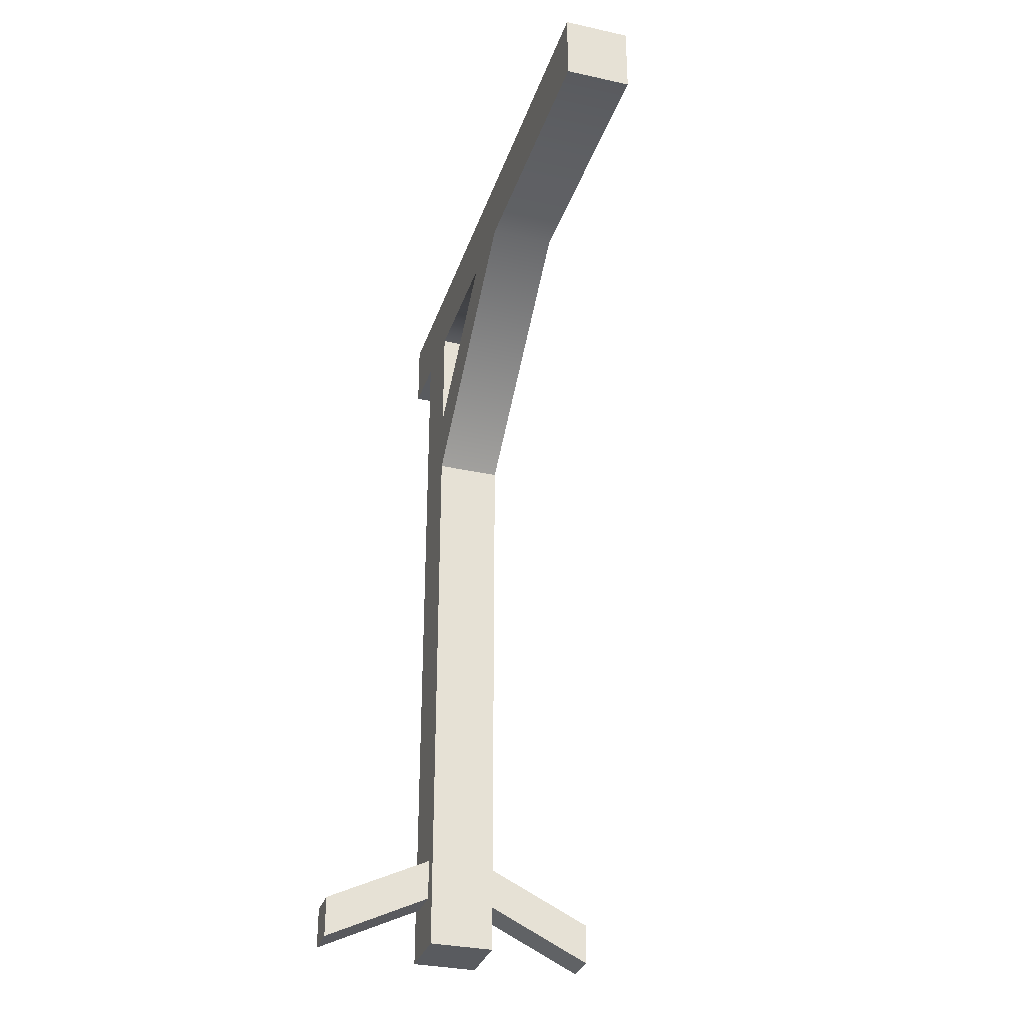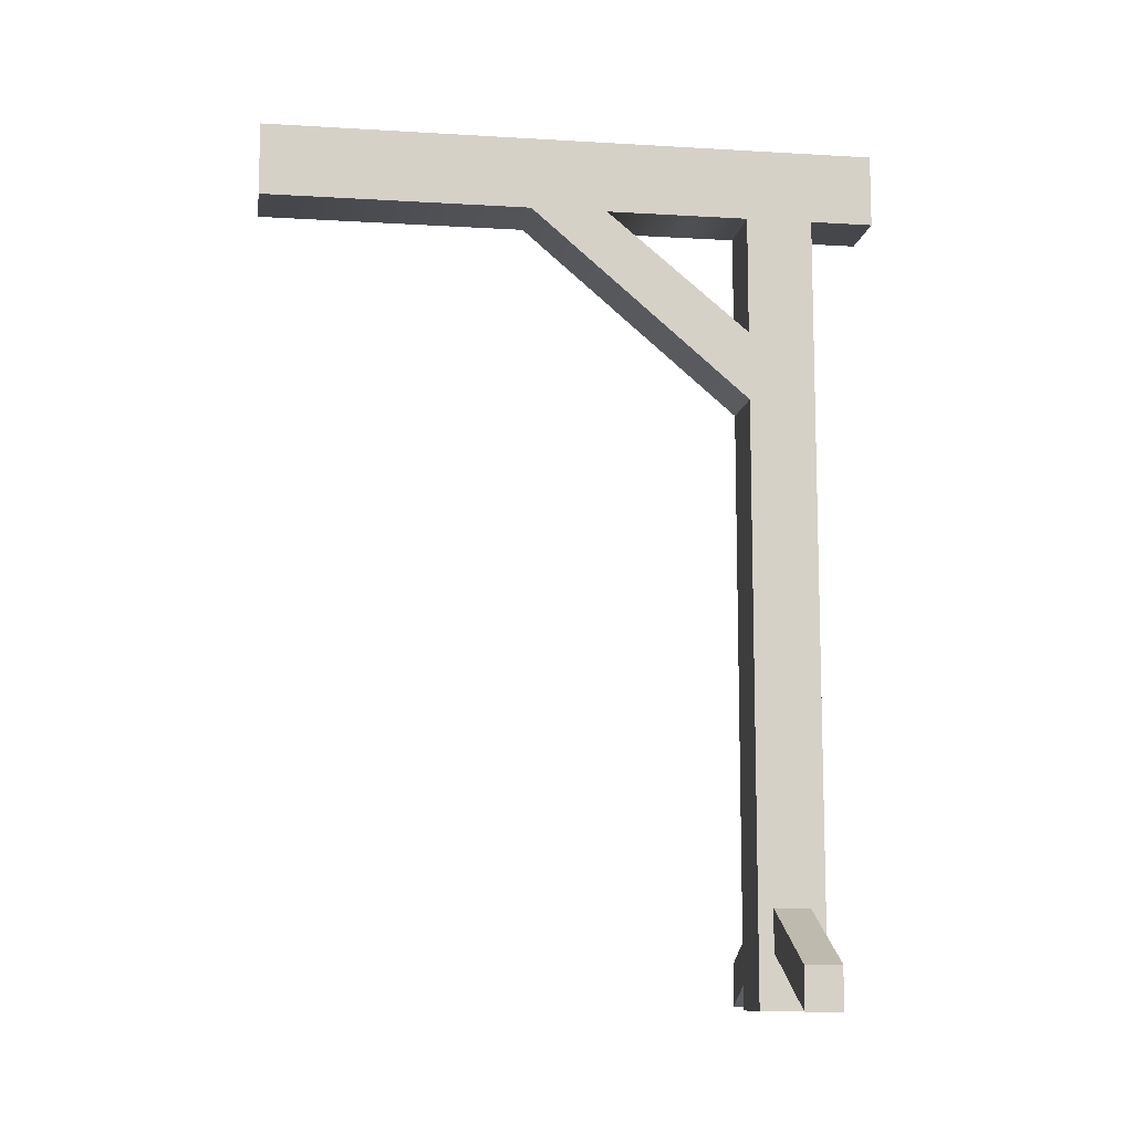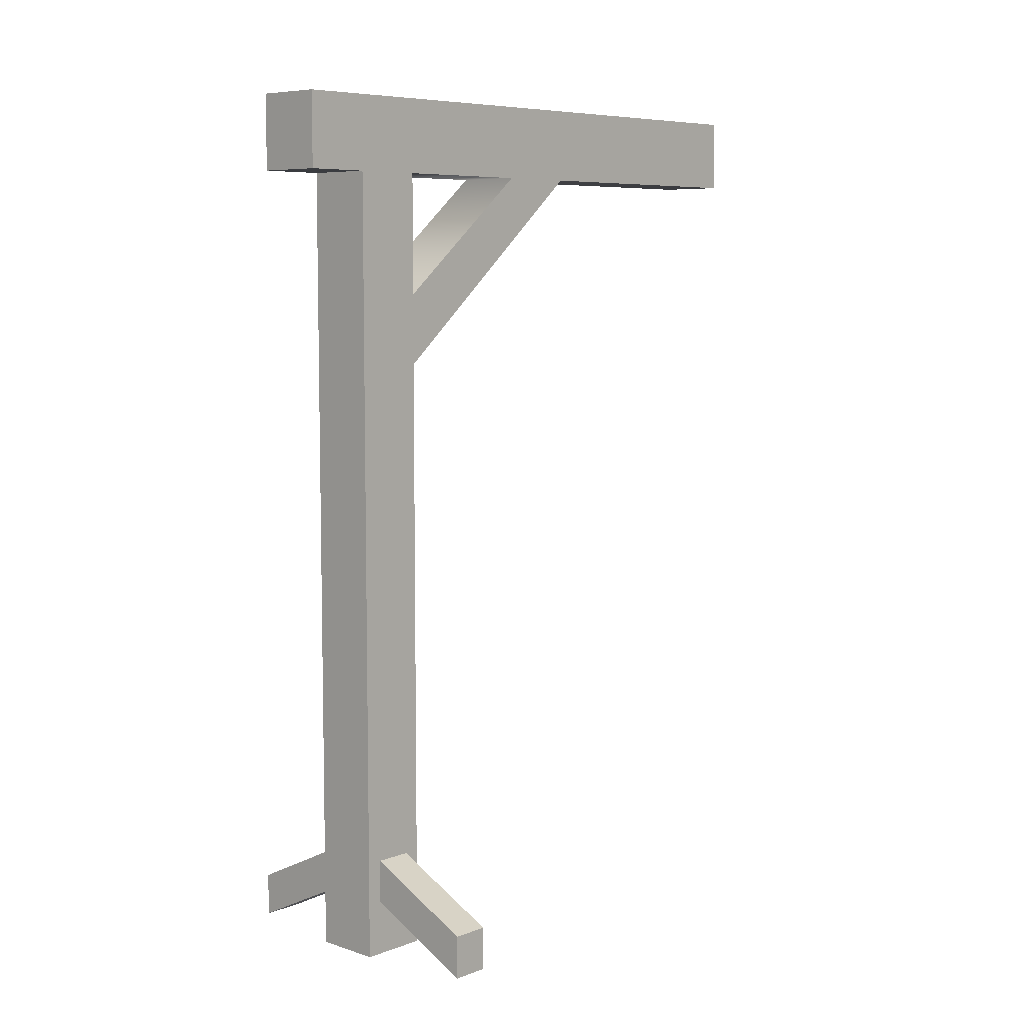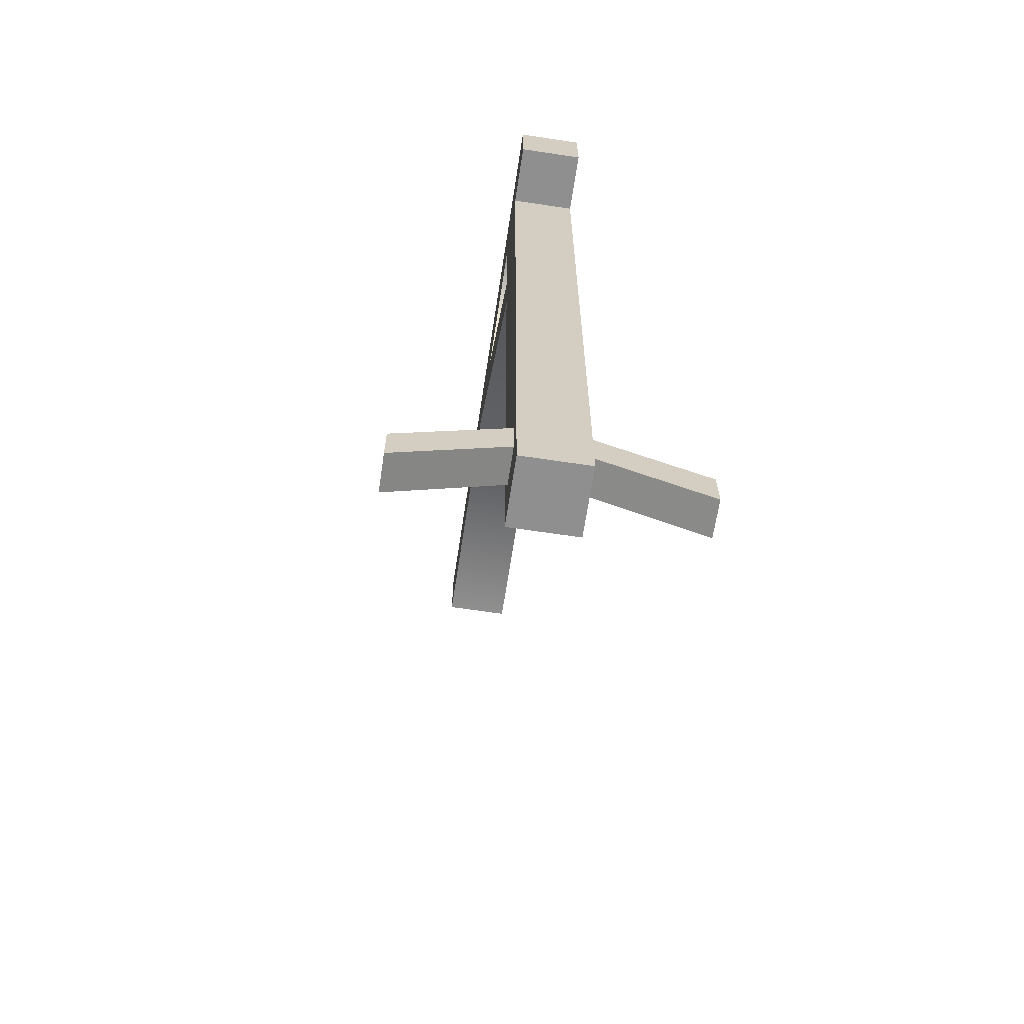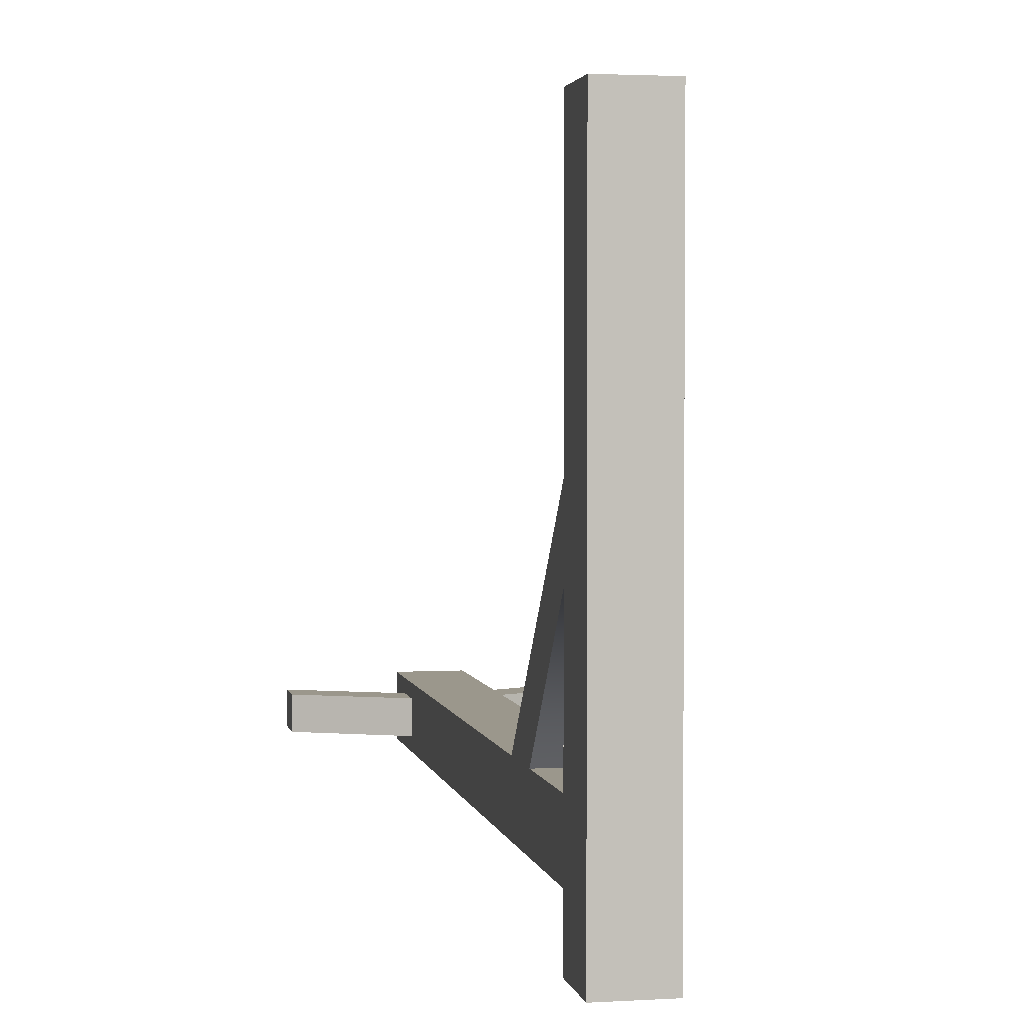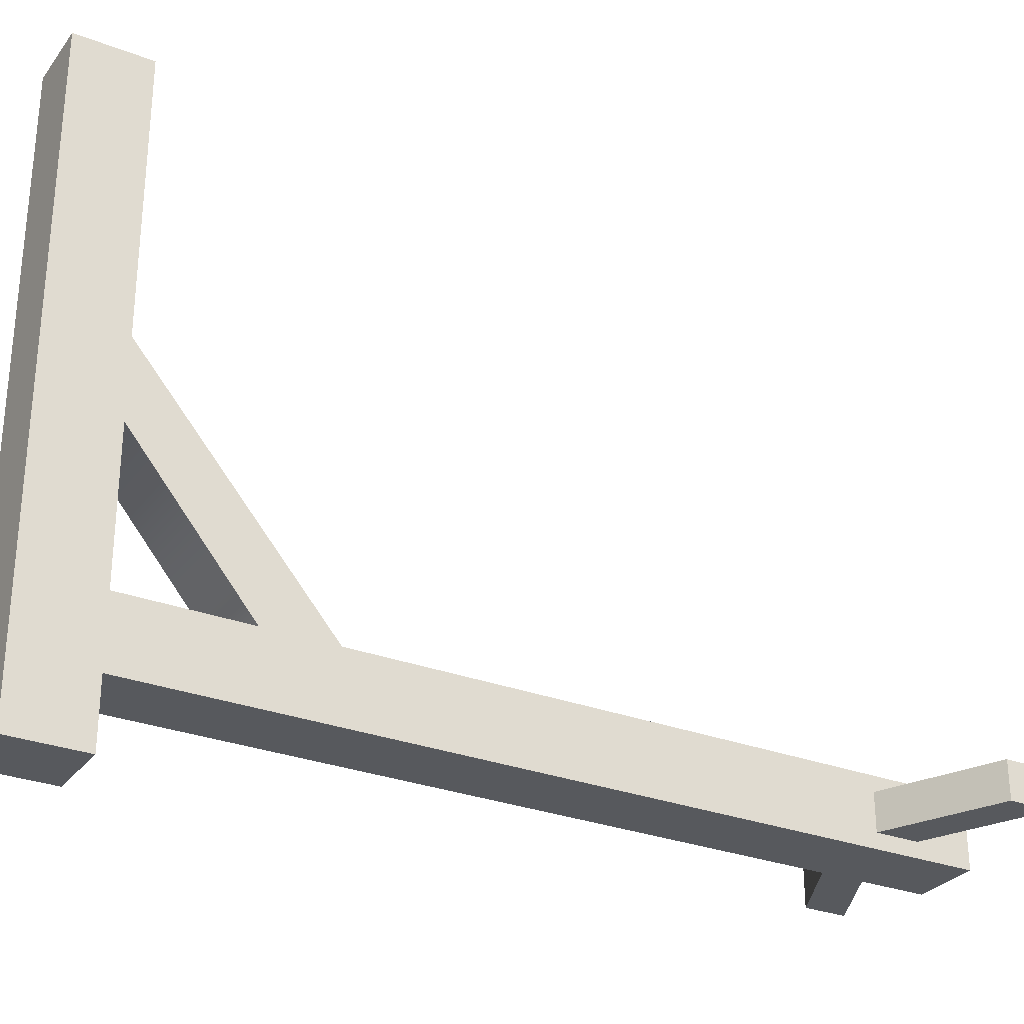
<metadata>
{"format":"obj","ext":"obj","renderer":"f3d","projection":"perspective","resolution":1024,"background":"white","views":[{"elev":-32.3,"azim":-17.1,"up":"+Y"},{"elev":-10.5,"azim":81.5,"up":"+Y"},{"elev":7.1,"azim":-136.9,"up":"+Y"},{"elev":-65.4,"azim":171.4,"up":"+Y"},{"elev":2.7,"azim":168.9,"up":"+Z"},{"elev":-29.1,"azim":-119.7,"up":"+Z"}]}
</metadata>
<code>
g default
v 200.2 -0.171 170.9
v 220.4 -0.171 170.9
v 200.2 259.9 170.9
v 220.4 259.9 170.9
v 200.2 259.9 150.6
v 220.4 259.9 150.6
v 200.2 -0.171 150.6
v 220.4 -0.171 150.6
v 200.2 237.9 170.9
v 200.2 237.9 150.6
v 220.4 237.9 150.6
v 220.4 237.9 170.9
v 200.2 259.9 131.5
v 220.4 259.9 131.5
v 220.4 237.9 131.5
v 200.2 237.9 131.5
v 220.4 237.9 319.2
v 200.2 237.9 319.2
v 220.4 259.9 319.2
v 200.2 259.9 319.2
v 200.2 259.9 214.4
v 220.4 259.9 214.4
v 220.4 237.9 214.4
v 200.2 237.9 214.4
v 200.2 259.9 237.6
v 220.4 259.9 237.6
v 220.4 237.9 237.6
v 200.2 237.9 237.6
v 200.2 201.8 170.9
v 200.2 201.8 150.6
v 220.4 201.8 150.6
v 220.4 201.8 170.9
v 200.2 180.8 170.9
v 200.2 180.8 150.6
v 220.4 180.8 150.6
v 220.4 180.8 170.9
v 220.4 14.7 170.9
v 200.2 14.7 170.9
v 200.2 14.7 150.6
v 220.4 14.7 150.6
v 220.4 30.95 170.9
v 200.2 30.95 170.9
v 200.2 30.95 150.6
v 220.4 30.95 150.6
v 200.2 16.4 166.3
v 200.2 16.4 155.2
v 200.2 29.26 166.3
v 200.2 29.26 155.2
v 220.4 16.4 155.2
v 220.4 16.4 166.3
v 220.4 29.26 155.2
v 220.4 29.26 166.3
v 166.9 0.2913 166.3
v 166.9 0.2913 155.2
v 166.9 13.15 166.3
v 166.9 13.15 155.2
v 253.7 0.2913 155.2
v 253.7 0.2913 166.3
v 253.7 13.15 155.2
v 253.7 13.15 166.3
g pCube5
f 1 2 37 38
f 3 4 6 5
f 39 40 8 7
f 7 8 2 1
f 2 8 40 37
f 7 1 38 39
f 10 9 3 5
f 13 14 15 16
f 12 11 6 4
f 18 17 19 20
f 5 6 14 13
f 6 11 15 14
f 11 10 16 15
f 10 5 13 16
f 9 12 23 24
f 12 4 22 23
f 4 3 21 22
f 3 9 24 21
f 22 21 25 26
f 23 22 26 27
f 21 24 28 25
f 26 25 20 19
f 27 26 19 17
f 28 27 17 18
f 25 28 18 20
f 30 29 9 10
f 10 11 31 30
f 32 31 11 12
f 29 32 12 9
f 34 33 29 30
f 30 31 35 34
f 36 35 31 32
f 33 36 27 28
f 36 32 23 27
f 32 29 24 23
f 29 33 28 24
f 38 37 41 42
f 54 53 55 56
f 43 44 40 39
f 58 57 59 60
f 42 41 36 33
f 43 42 33 34
f 34 35 44 43
f 41 44 35 36
f 39 38 45 46
f 38 42 47 45
f 42 43 48 47
f 43 39 46 48
f 37 40 49 50
f 40 44 51 49
f 44 41 52 51
f 41 37 50 52
f 46 45 53 54
f 45 47 55 53
f 47 48 56 55
f 48 46 54 56
f 50 49 57 58
f 49 51 59 57
f 51 52 60 59
f 52 50 58 60

</code>
